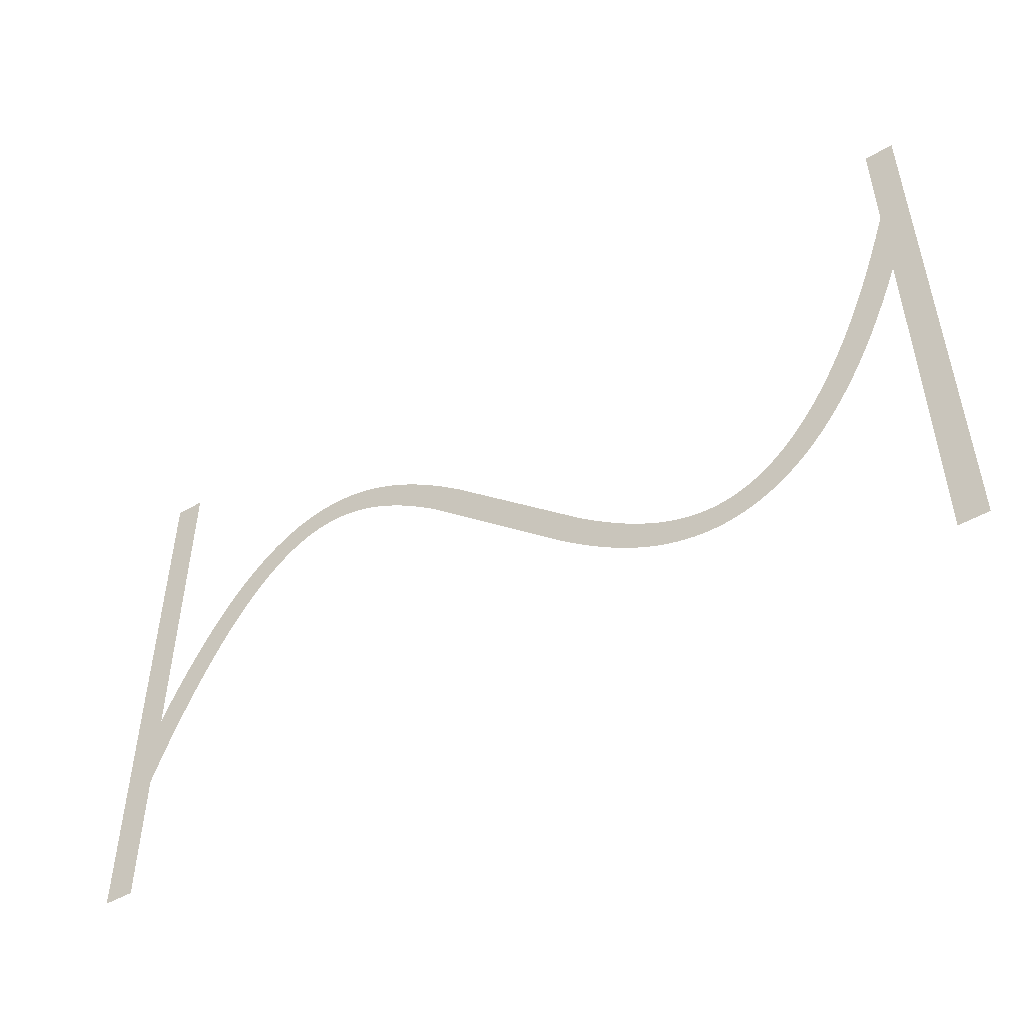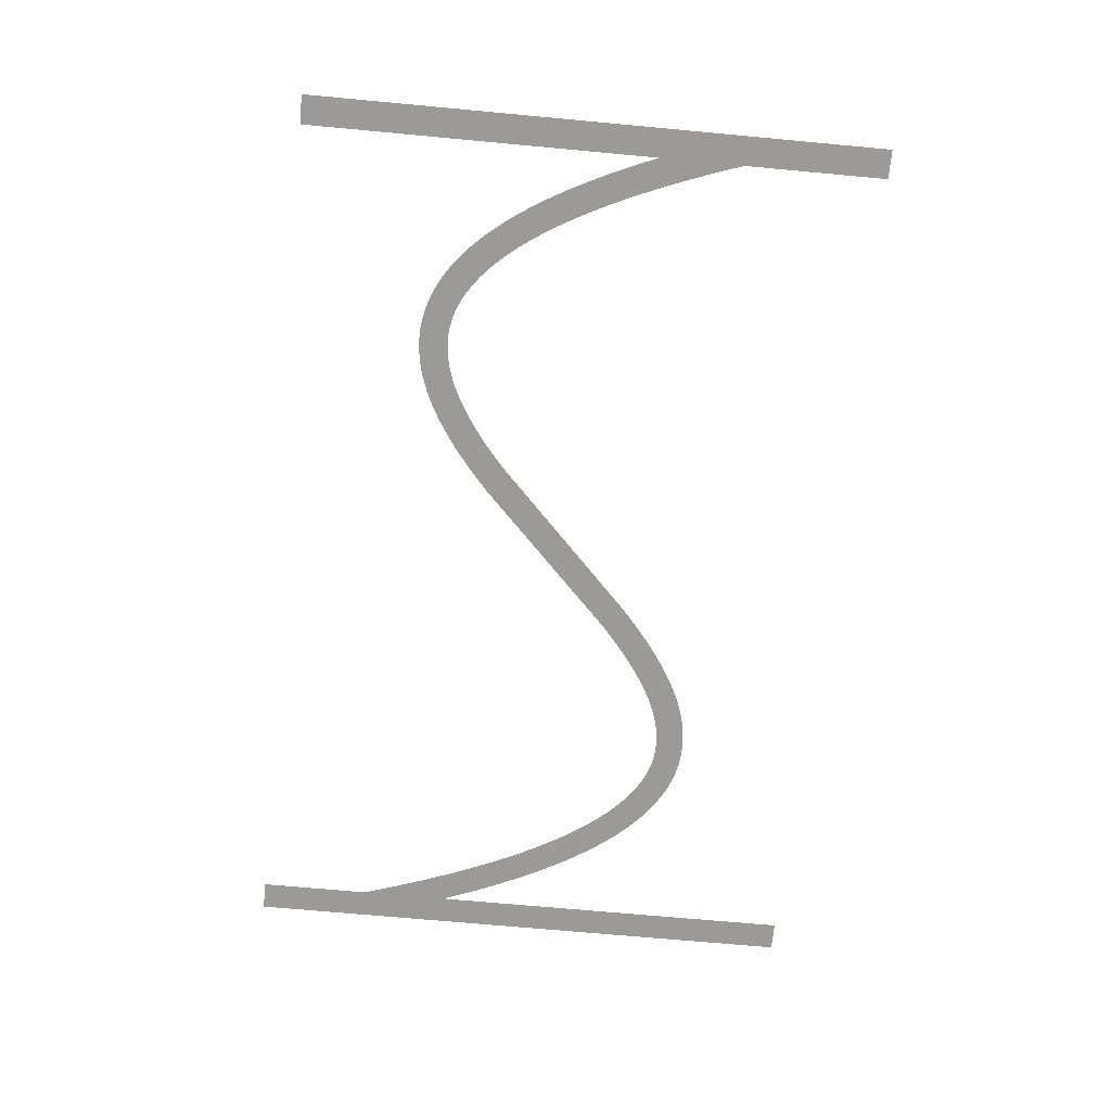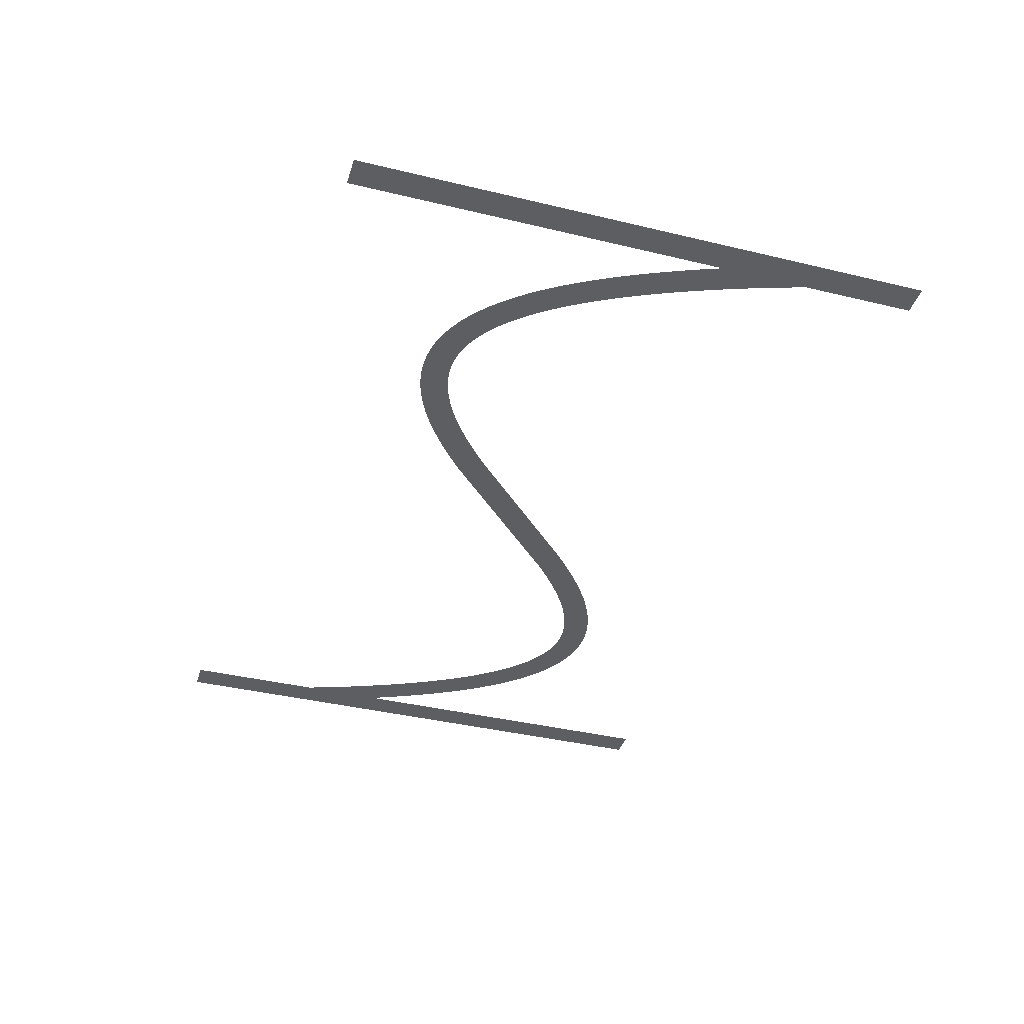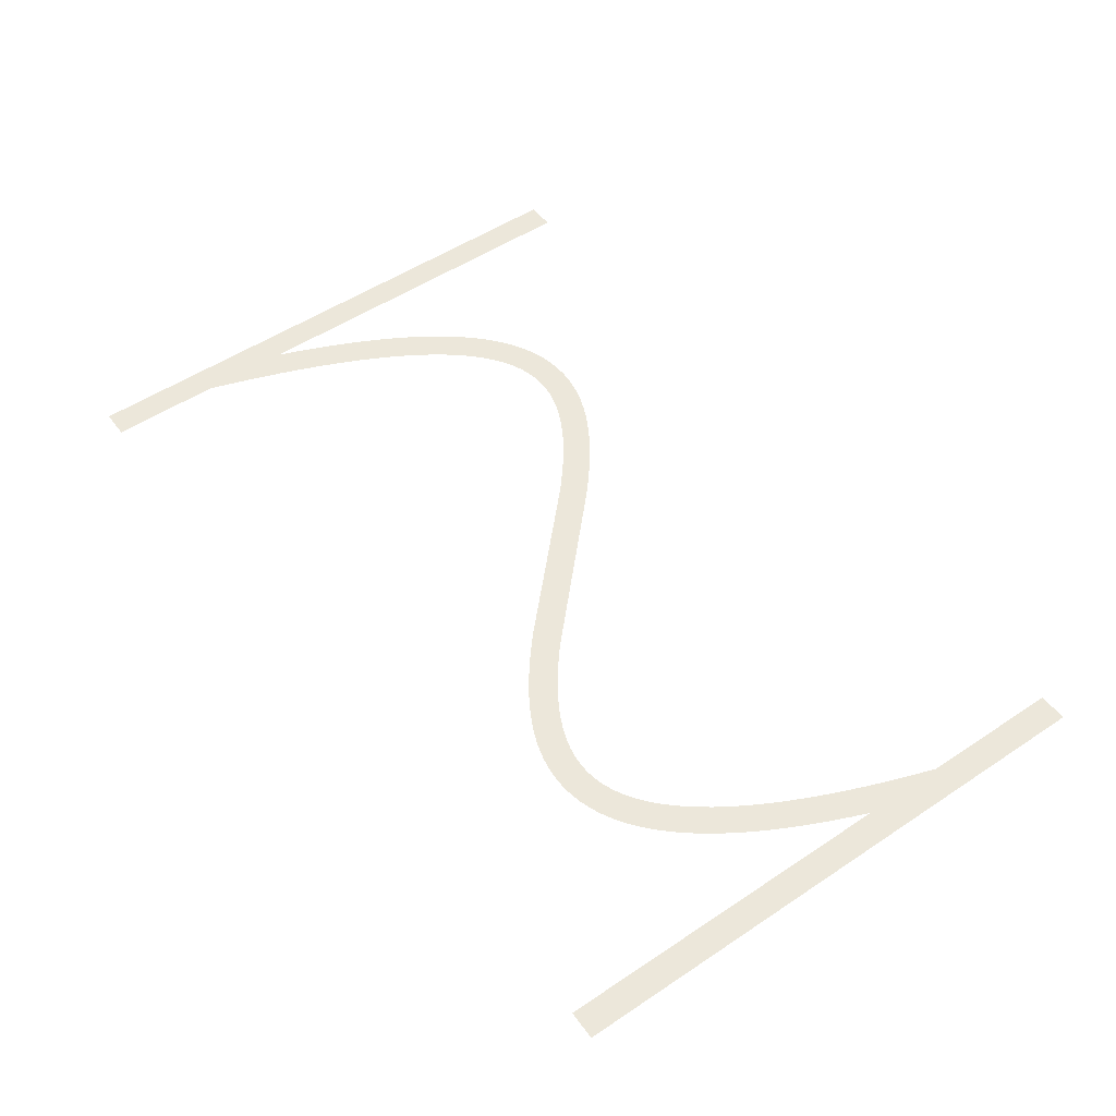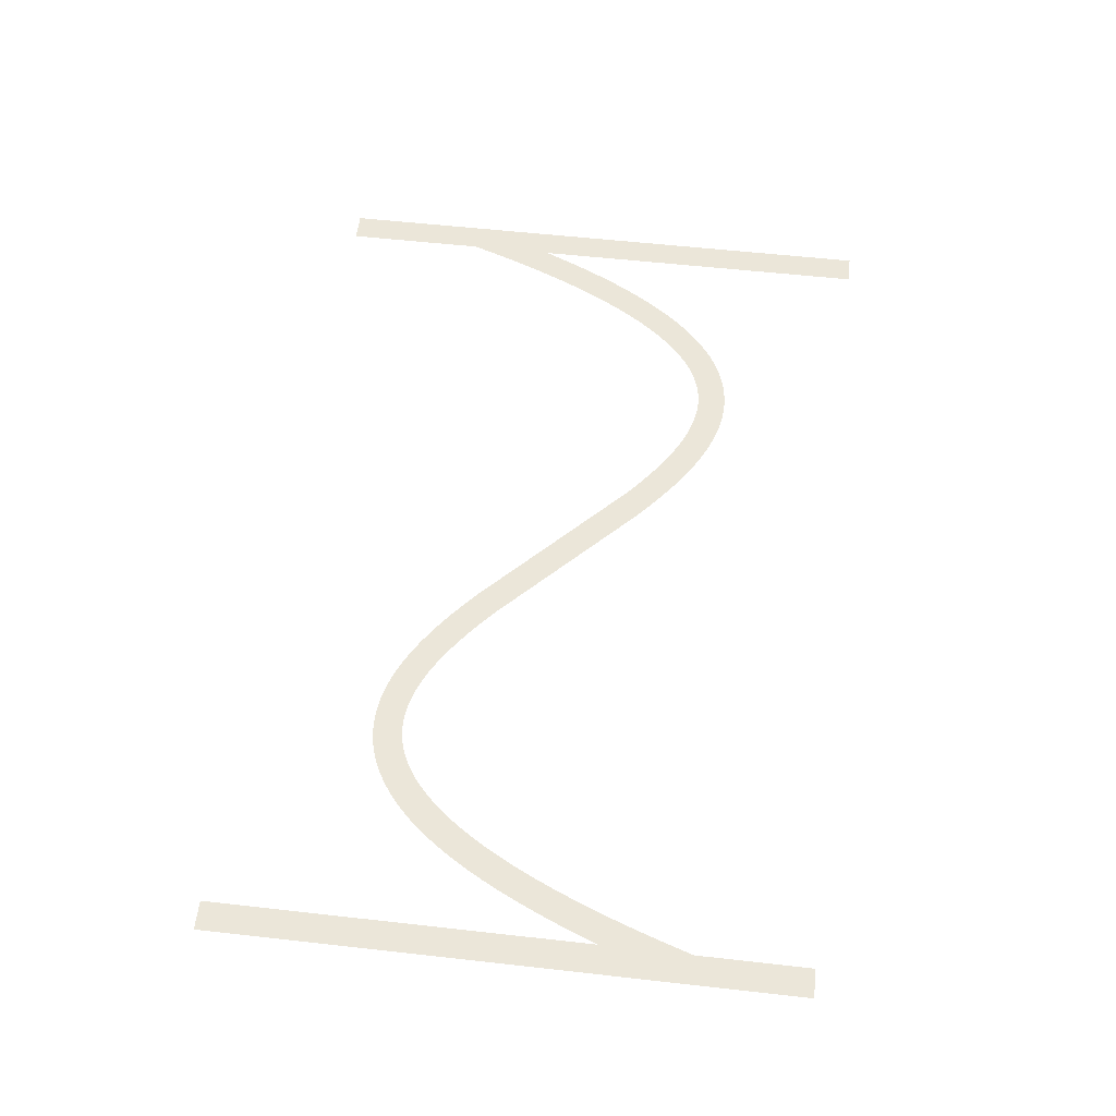
<metadata>
{"format":"obj","ext":"obj","renderer":"f3d","projection":"perspective","resolution":1024,"background":"white","views":[{"elev":-50.3,"azim":32.2,"up":"+Y"},{"elev":-69.3,"azim":-95.3,"up":"+Z"},{"elev":-38.9,"azim":73.2,"up":"+Z"},{"elev":52.2,"azim":-125.7,"up":"+Z"},{"elev":56.4,"azim":96.7,"up":"+Z"}]}
</metadata>
<code>
v 1.47 -3.179 -2.6
v 2.095 -1.734 -2.6
v 2.695 -0.4331 -2.6
v 3.324 0.8395 -2.6
v 3.924 1.974 -2.6
v 4.524 3.027 -2.6
v 4.556 3.081 -2.6
v 5.156 4.056 -2.6
v 5.791 5.006 -2.6
v 6.391 5.829 -2.6
v 6.429 5.878 -2.6
v 7.029 6.628 -2.6
v 7.671 7.355 -2.6
v 8.315 8.009 -2.6
v 8.963 8.593 -2.6
v 9.612 9.109 -2.6
v 10.26 9.559 -2.6
v 10.92 9.943 -2.6
v 10.97 9.972 -2.6
v 11.57 10.26 -2.6
v 11.63 10.29 -2.6
v 12.23 10.53 -2.6
v 12.29 10.55 -2.6
v 12.95 10.74 -2.6
v 13.61 10.88 -2.6
v 13.67 10.89 -2.6
v 14.27 10.97 -2.6
v 14.34 10.97 -2.6
v 15 11 -2.6
v 15.66 10.97 -2.6
v 15.73 10.97 -2.6
v 16.33 10.9 -2.6
v 16.39 10.89 -2.6
v 16.99 10.77 -2.6
v 17.05 10.76 -2.6
v 17.65 10.61 -2.6
v 17.71 10.59 -2.6
v 18.31 10.39 -2.6
v 18.37 10.37 -2.6
v 18.97 10.13 -2.6
v 19.03 10.11 -2.6
v 19.63 9.839 -2.6
v 20.28 9.504 -2.6
v 20.88 9.166 -2.6
v 20.94 9.134 -2.6
v 21.54 8.764 -2.6
v 22.19 8.331 -2.6
v 22.79 7.906 -2.6
v 23.39 7.456 -2.6
v 24.04 6.945 -2.6
v 24.64 6.45 -2.6
v 25.24 5.937 -2.6
v 25.88 5.365 -2.6
v 35.48 -3.907 -2.6
v 36.04 -4.4 -2.6
v 36.64 -4.91 -2.6
v 37.24 -5.404 -2.6
v 37.8 -5.85 -2.6
v 38.39 -6.288 -2.6
v 38.97 -6.7 -2.6
v 39.54 -7.076 -2.6
v 40.11 -7.427 -2.6
v 40.68 -7.752 -2.6
v 41.23 -8.029 -2.6
v 41.79 -8.283 -2.6
v 42.34 -8.498 -2.6
v 42.88 -8.677 -2.6
v 43.42 -8.816 -2.6
v 43.95 -8.918 -2.6
v 44.48 -8.979 -2.6
v 45 -8.999 -2.6
v 45.52 -8.979 -2.6
v 46.04 -8.914 -2.6
v 46.55 -8.805 -2.6
v 47.07 -8.651 -2.6
v 47.6 -8.443 -2.6
v 48.13 -8.184 -2.6
v 48.66 -7.872 -2.6
v 49.2 -7.498 -2.6
v 49.75 -7.06 -2.6
v 50.31 -6.557 -2.6
v 50.87 -5.986 -2.6
v 51.43 -5.353 -2.6
v 52 -4.636 -2.6
v 52.58 -3.84 -2.6
v 53.16 -2.984 -2.6
v 53.74 -2.035 -2.6
v 54.32 -1.01 -2.6
v 54.91 0.09866 -2.6
v 55.5 1.285 -2.6
v 56.09 2.585 -2.6
v 56.67 3.916 -2.6
v 57.27 5.391 -2.6
v 57.87 6.958 -2.6
v 58.45 8.562 -2.6
v 59.05 10.31 -2.6
v 59.65 12.16 -2.6
v 59.67 12.21 -2.6
v 59.67 20 -2.6
v 61.67 20 -2.6
v 61.67 -20 -2.6
v 59.67 -20 -2.6
v 59.67 6.057 -2.6
v 59.13 4.655 -2.6
v 58.53 3.179 -2.6
v 57.9 1.734 -2.6
v 57.3 0.4331 -2.6
v 56.68 -0.8395 -2.6
v 56.08 -1.974 -2.6
v 55.48 -3.027 -2.6
v 55.44 -3.081 -2.6
v 54.84 -4.056 -2.6
v 54.21 -5.006 -2.6
v 53.61 -5.829 -2.6
v 53.57 -5.878 -2.6
v 52.97 -6.628 -2.6
v 52.33 -7.355 -2.6
v 51.68 -8.009 -2.6
v 51.04 -8.593 -2.6
v 50.39 -9.109 -2.6
v 49.74 -9.559 -2.6
v 49.08 -9.943 -2.6
v 49.03 -9.972 -2.6
v 48.43 -10.26 -2.6
v 48.37 -10.29 -2.6
v 47.77 -10.53 -2.6
v 47.71 -10.55 -2.6
v 47.05 -10.74 -2.6
v 46.39 -10.88 -2.6
v 46.33 -10.89 -2.6
v 45.73 -10.97 -2.6
v 45.66 -10.97 -2.6
v 45 -11 -2.6
v 44.34 -10.97 -2.6
v 44.27 -10.97 -2.6
v 43.67 -10.9 -2.6
v 43.61 -10.89 -2.6
v 43.01 -10.77 -2.6
v 42.95 -10.76 -2.6
v 42.35 -10.61 -2.6
v 42.29 -10.59 -2.6
v 41.69 -10.39 -2.6
v 41.63 -10.37 -2.6
v 41.03 -10.13 -2.6
v 40.97 -10.11 -2.6
v 40.37 -9.839 -2.6
v 39.72 -9.504 -2.6
v 39.12 -9.166 -2.6
v 39.06 -9.134 -2.6
v 38.46 -8.764 -2.6
v 37.81 -8.331 -2.6
v 37.21 -7.906 -2.6
v 36.61 -7.456 -2.6
v 35.96 -6.945 -2.6
v 35.36 -6.451 -2.6
v 34.76 -5.937 -2.6
v 34.12 -5.365 -2.6
v 23.96 4.4 -2.6
v 23.36 4.909 -2.6
v 22.76 5.404 -2.6
v 22.2 5.85 -2.6
v 21.61 6.288 -2.6
v 21.03 6.7 -2.6
v 20.46 7.076 -2.6
v 19.89 7.427 -2.6
v 19.32 7.752 -2.6
v 18.77 8.029 -2.6
v 18.21 8.283 -2.6
v 17.66 8.498 -2.6
v 17.12 8.677 -2.6
v 16.58 8.816 -2.6
v 16.05 8.918 -2.6
v 15.52 8.979 -2.6
v 15 8.999 -2.6
v 14.48 8.979 -2.6
v 13.96 8.914 -2.6
v 13.45 8.805 -2.6
v 12.93 8.651 -2.6
v 12.4 8.443 -2.6
v 11.87 8.184 -2.6
v 11.34 7.872 -2.6
v 10.8 7.498 -2.6
v 10.25 7.06 -2.6
v 9.691 6.557 -2.6
v 9.129 5.986 -2.6
v 8.57 5.353 -2.6
v 7.997 4.636 -2.6
v 7.416 3.84 -2.6
v 6.844 2.984 -2.6
v 6.26 2.035 -2.6
v 5.676 1.01 -2.6
v 5.09 -0.09868 -2.6
v 4.505 -1.285 -2.6
v 3.905 -2.585 -2.6
v 3.33 -3.915 -2.6
v 2.73 -5.391 -2.6
v 2.13 -6.958 -2.6
v 1.549 -8.562 -2.6
v 1 -10.17 -2.6
v 1 -20 -2.6
v -1 -20 -2.6
v -1 20 -2.6
v 1 20 -2.6
v 1 -4.336 -2.6
f 170 169 38
f 27 26 176
f 177 25 24
f 32 31 172
f 172 31 173
f 34 33 171
f 173 30 174
f 170 38 37
f 36 171 170
f 34 171 35
f 175 174 28
f 39 168 40
f 40 168 41
f 42 41 167
f 43 42 167
f 176 25 177
f 167 166 43
f 43 166 44
f 177 24 23
f 45 44 165
f 164 45 165
f 45 164 46
f 46 164 163
f 47 46 163
f 19 179 20
f 163 162 47
f 19 180 179
f 48 47 162
f 49 48 162
f 162 161 49
f 16 182 181
f 50 49 161
f 16 15 182
f 161 160 50
f 183 15 14
f 159 50 160
f 13 184 14
f 50 159 51
f 13 185 184
f 52 51 159
f 159 158 52
f 187 186 11
f 53 52 158
f 10 187 11
f 187 9 188
f 189 188 8
f 7 6 190
f 56 156 155
f 60 59 151
f 61 150 149
f 62 148 63
f 147 146 64
f 145 144 65
f 143 142 66
f 141 140 67
f 67 140 68
f 68 139 138
f 69 137 136
f 70 135 134
f 71 133 132
f 72 131 73
f 73 130 129
f 74 129 128
f 75 127 126
f 71 134 133
f 125 76 126
f 125 124 76
f 76 123 77
f 77 122 78
f 78 121 120
f 79 78 120
f 80 79 119
f 81 80 118
f 82 117 83
f 83 116 115
f 84 115 114
f 85 113 112
f 86 112 111
f 87 111 110
f 107 90 89
f 106 90 107
f 105 92 91
f 105 93 92
f 105 104 93
f 93 104 103
f 94 93 103
f 95 94 103
f 96 95 103
f 97 103 98
f 97 96 103
f 99 98 100
f 100 103 101
f 70 69 135
f 195 204 196
f 98 103 100
f 105 91 106
f 91 90 106
f 107 89 108
f 108 88 109
f 88 87 110
f 101 103 102
f 108 89 88
f 109 88 110
f 87 86 111
f 86 85 112
f 85 84 113
f 113 84 114
f 84 83 115
f 83 117 116
f 82 81 117
f 117 81 118
f 118 80 119
f 119 79 120
f 78 122 121
f 77 123 122
f 76 124 123
f 126 76 75
f 127 75 74
f 128 127 74
f 129 74 73
f 130 73 131
f 131 72 132
f 132 72 71
f 71 70 134
f 69 136 135
f 68 137 69
f 68 138 137
f 140 139 68
f 141 67 142
f 142 67 66
f 143 66 65
f 144 143 65
f 145 65 64
f 146 145 64
f 147 64 63
f 148 147 63
f 149 148 62
f 61 149 62
f 60 150 61
f 60 151 150
f 59 152 151
f 59 153 152
f 59 58 153
f 153 58 154
f 154 58 57
f 56 154 57
f 56 155 154
f 55 156 56
f 55 157 156
f 3 192 4
f 55 54 157
f 157 54 53
f 4 191 5
f 158 157 53
f 165 44 166
f 167 41 168
f 8 188 9
f 168 39 169
f 169 39 38
f 170 37 36
f 36 35 171
f 171 33 172
f 172 33 32
f 173 31 30
f 174 30 29
f 28 174 29
f 27 176 175
f 27 175 28
f 26 25 176
f 178 177 23
f 22 178 23
f 22 21 179
f 22 179 178
f 179 21 20
f 19 18 180
f 181 18 17
f 180 18 181
f 16 181 17
f 182 15 183
f 184 183 14
f 13 186 185
f 186 12 11
f 13 12 186
f 10 9 187
f 189 8 7
f 190 189 7
f 191 190 6
f 5 191 6
f 4 192 191
f 3 193 192
f 3 2 193
f 193 2 194
f 194 2 1
f 195 194 1
f 204 195 1
f 196 204 197
f 197 204 198
f 198 204 199
f 199 204 201
f 200 199 201
f 201 204 202
f 202 204 203

</code>
